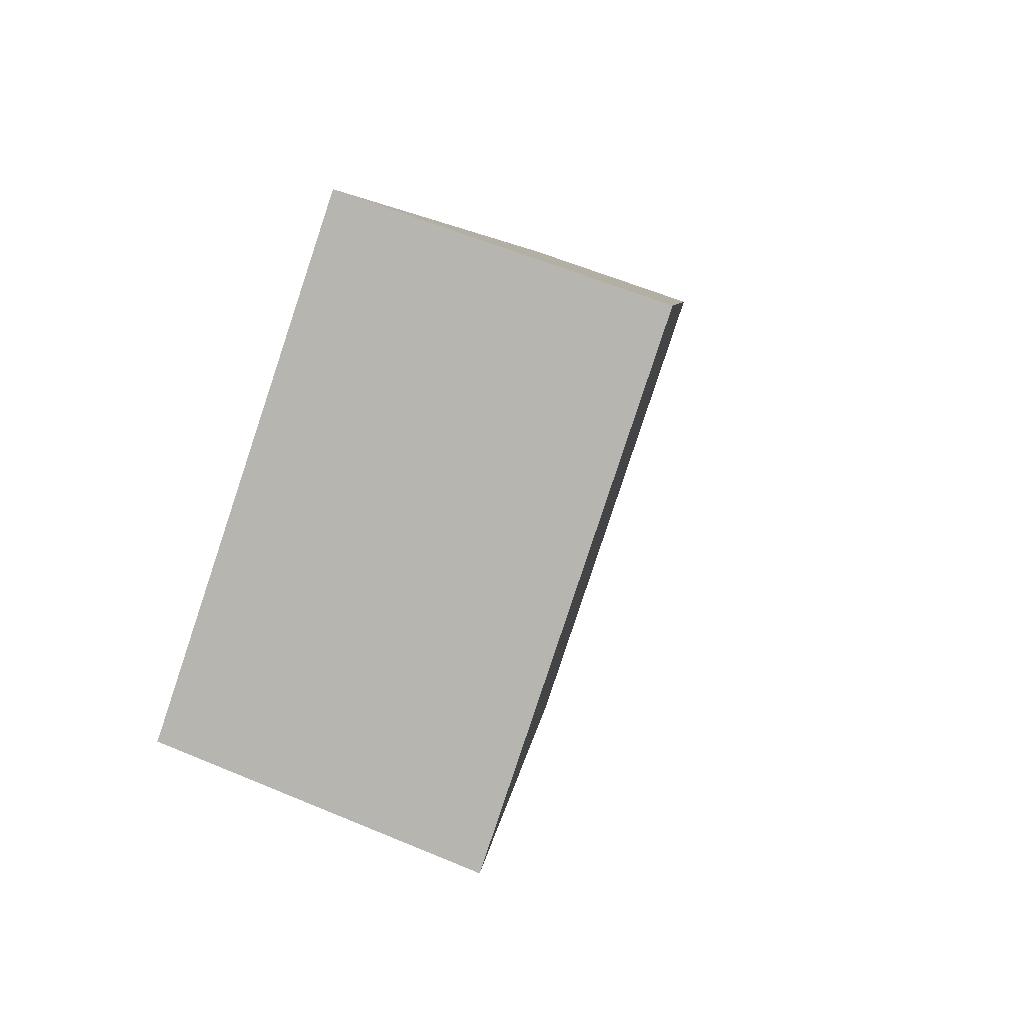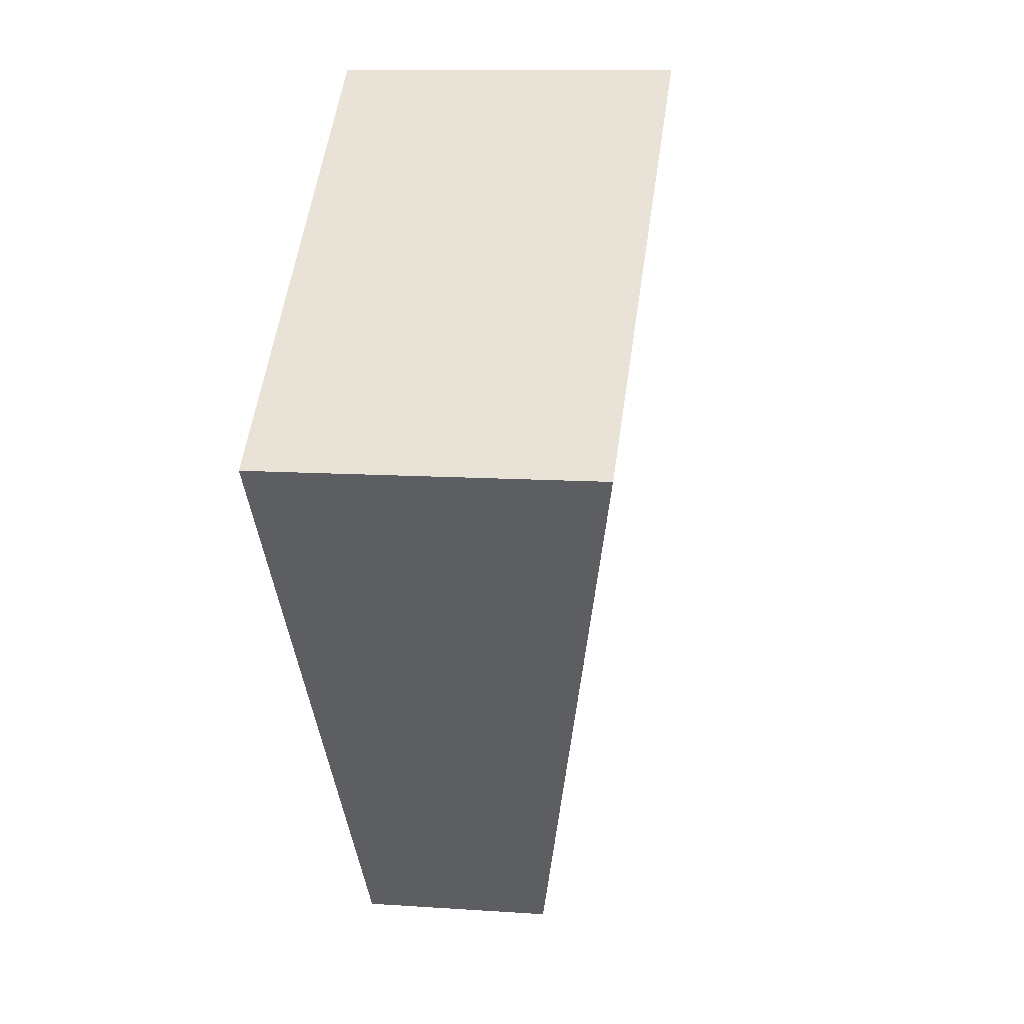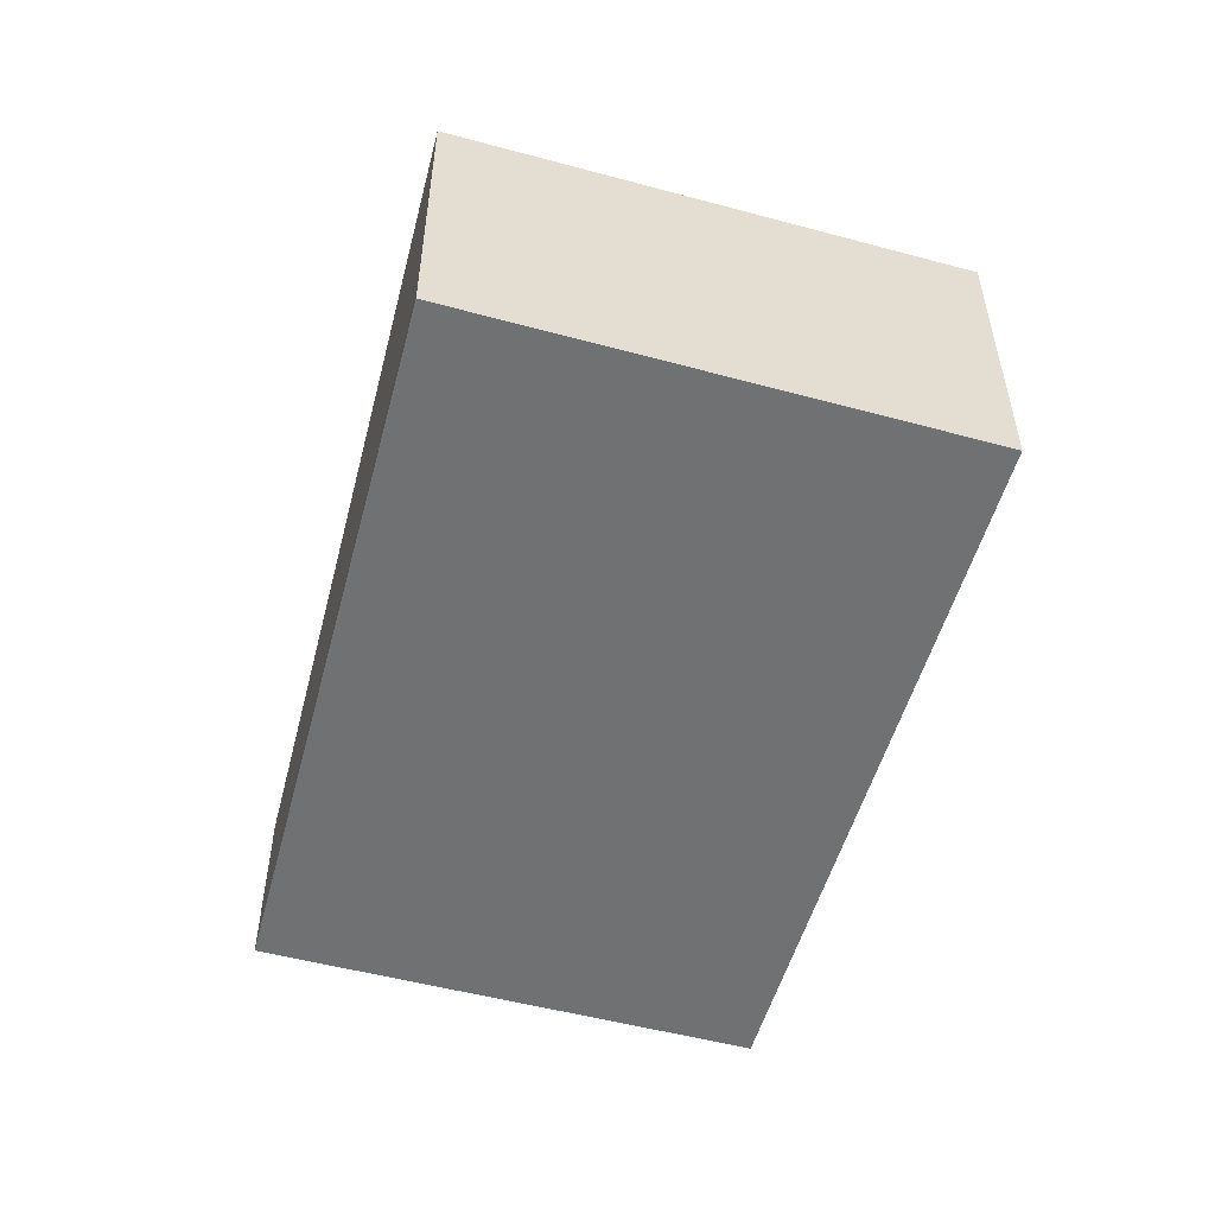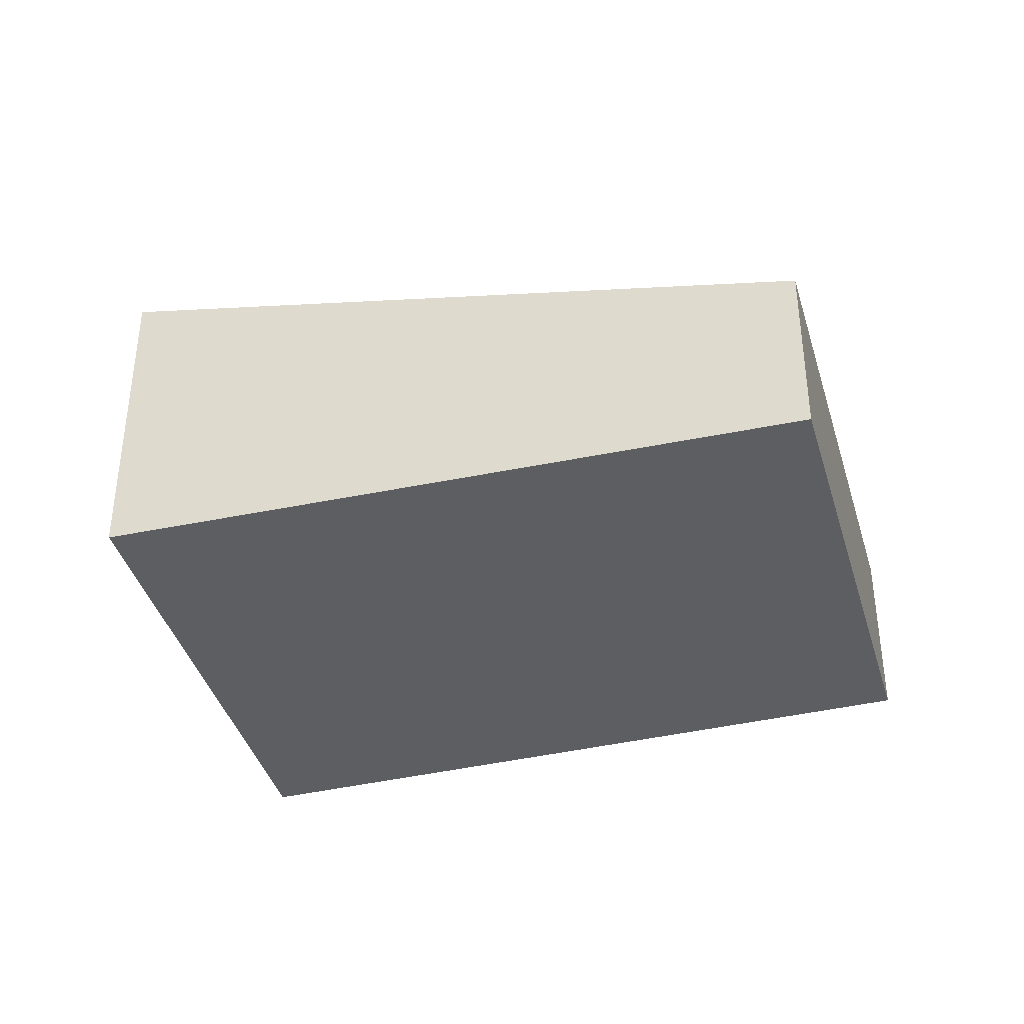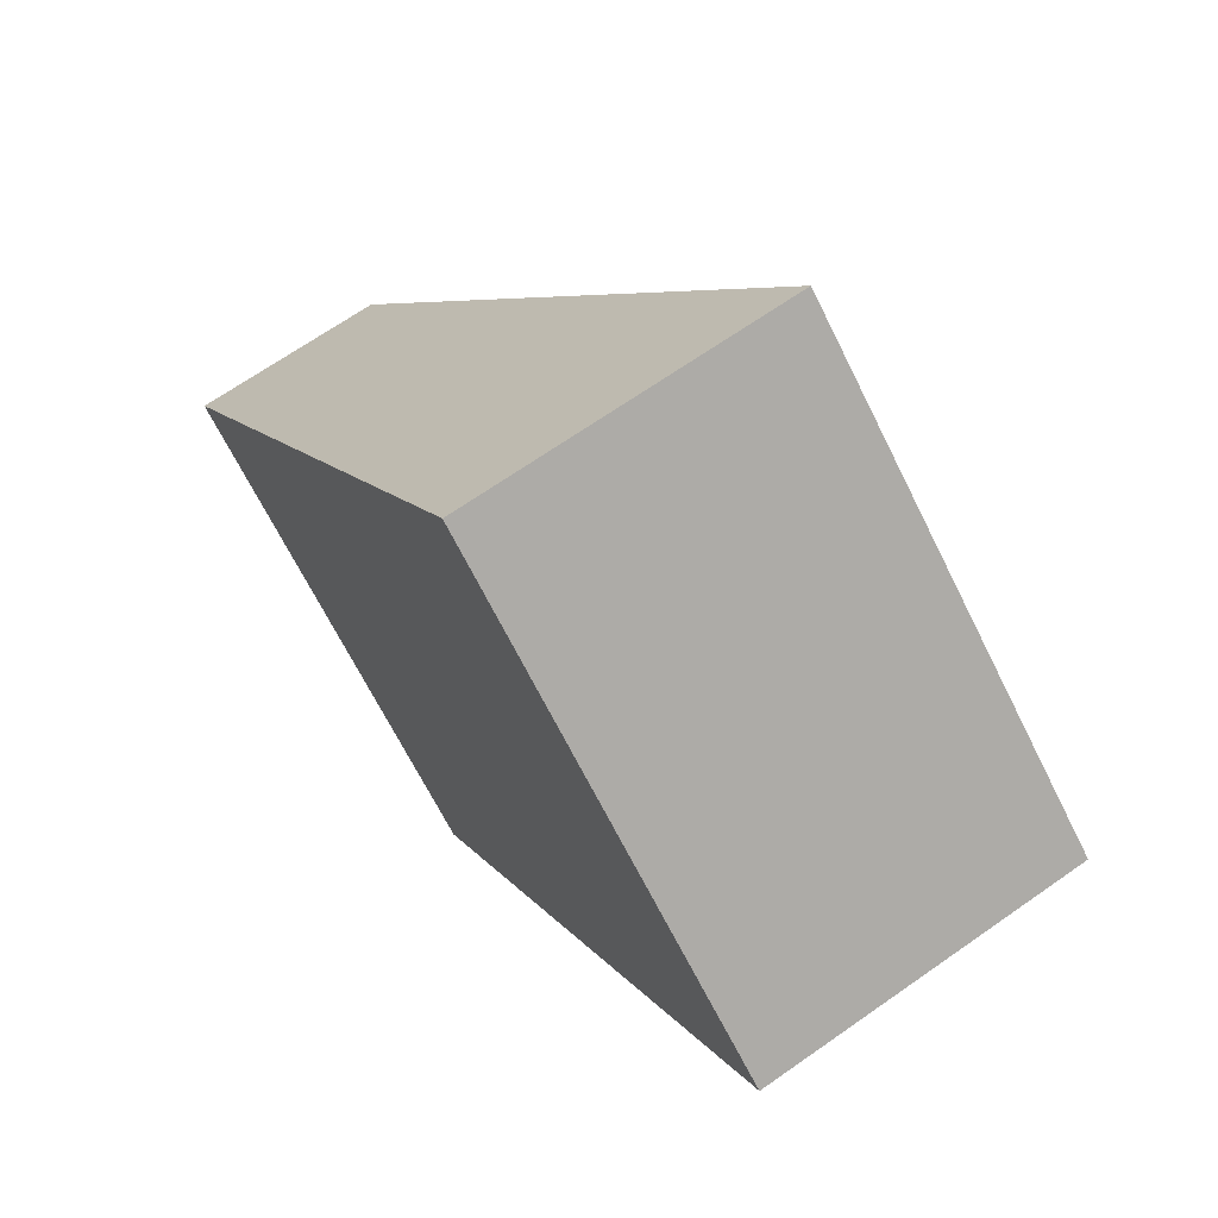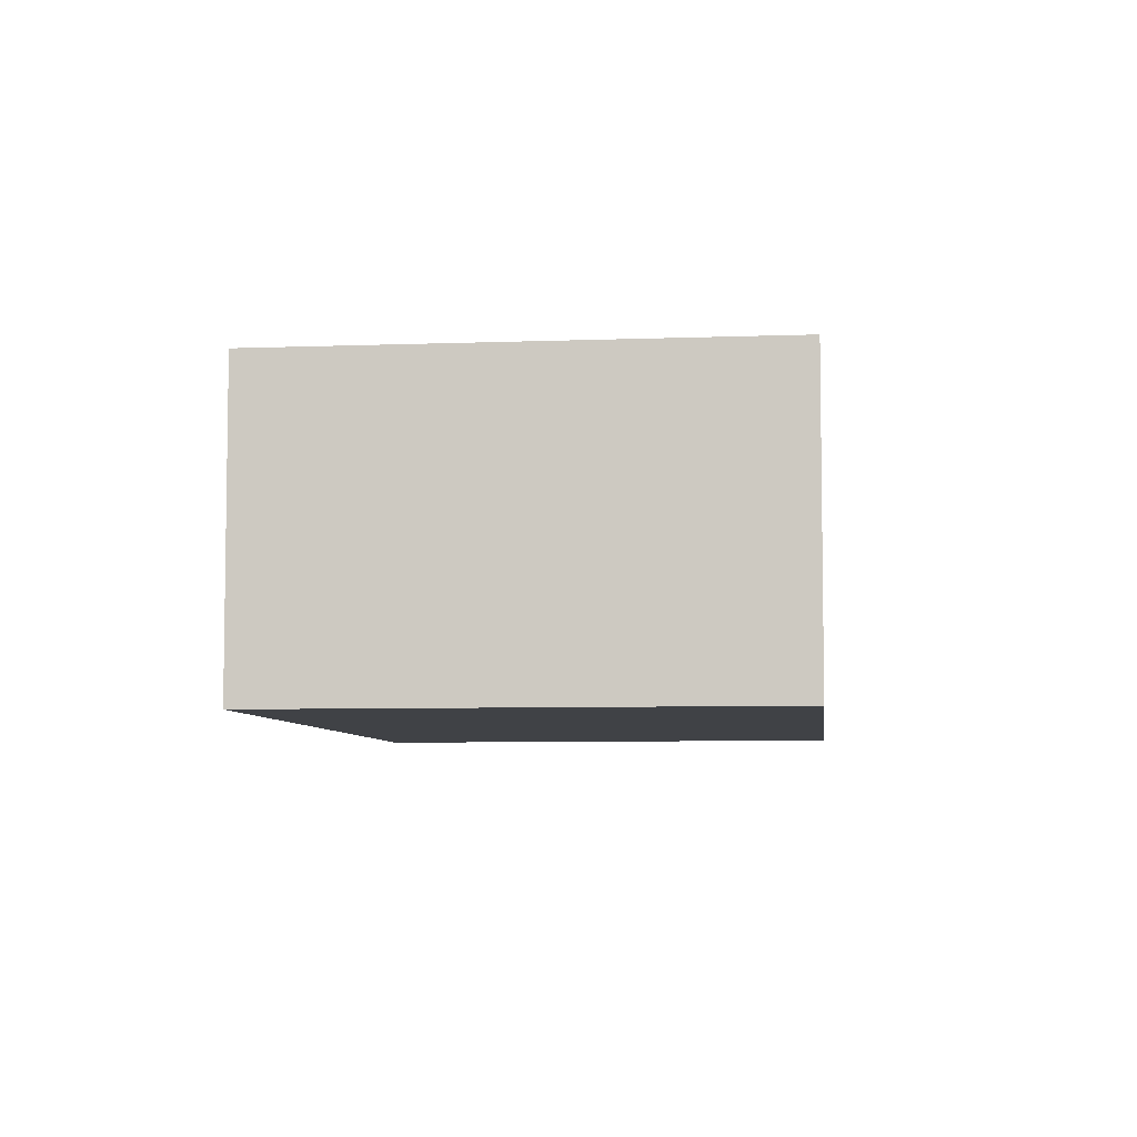
<metadata>
{"format":"obj","ext":"obj","renderer":"f3d","projection":"perspective","resolution":1024,"background":"white","views":[{"elev":55.9,"azim":114.1,"up":"+Z"},{"elev":10.6,"azim":100.0,"up":"+Z"},{"elev":-55.1,"azim":23.7,"up":"+Y"},{"elev":-39.0,"azim":144.9,"up":"+Y"},{"elev":67.7,"azim":54.9,"up":"+Z"},{"elev":-6.4,"azim":46.2,"up":"+Y"}]}
</metadata>
<code>
v  2.44 1.175 -1.967
v  2.85 2.015 3.597
v  5.376 2.015 1.502
v  0 1.167 7.146e-17
v  5.376 -9.197e-17 1.502
v  2.44 1.204e-16 -1.967
v  0 0 0
v  2.85 -2.203e-16 3.597
g defaultobject
f 1 2 3
f 2 1 4
f 5 1 3
f 1 5 6
f 6 4 1
f 4 6 7
f 4 8 2
f 8 4 7
f 8 3 2
f 3 8 5
f 8 6 5
f 6 8 7

</code>
